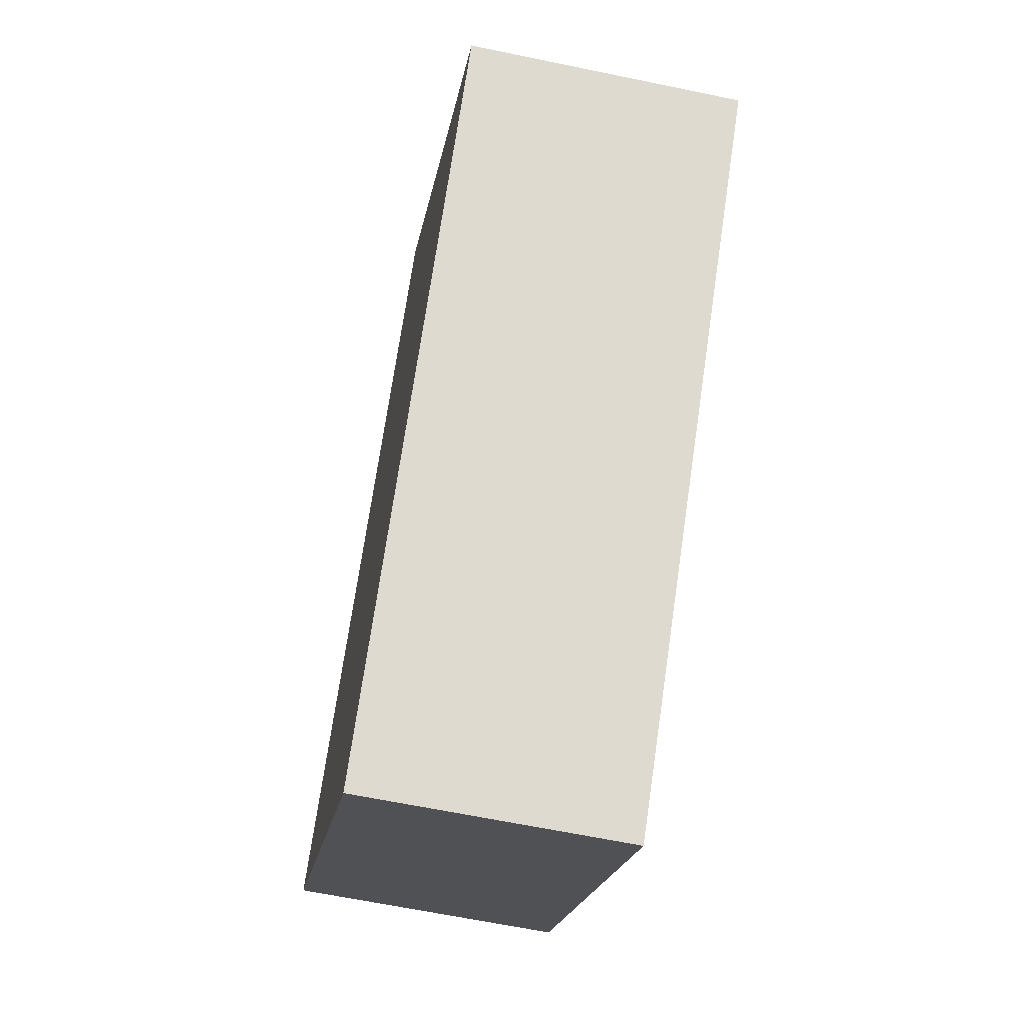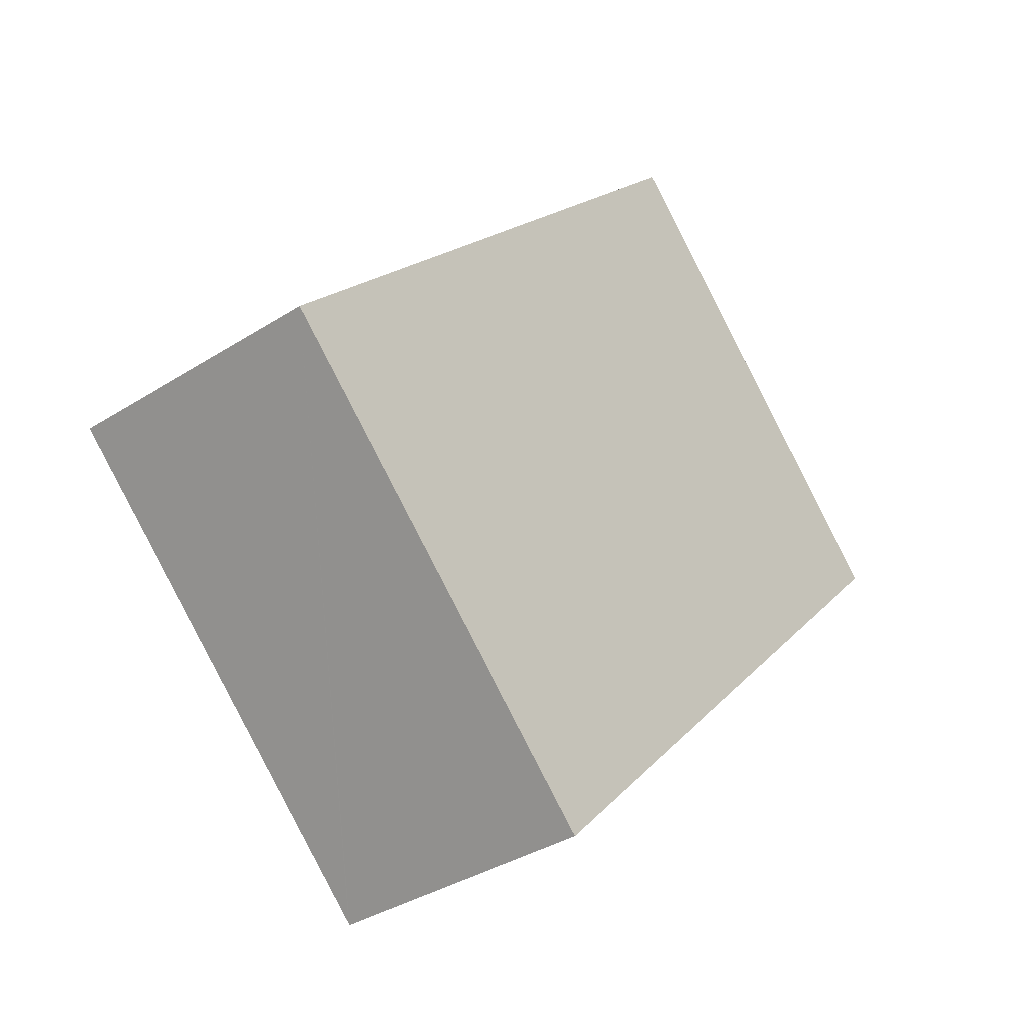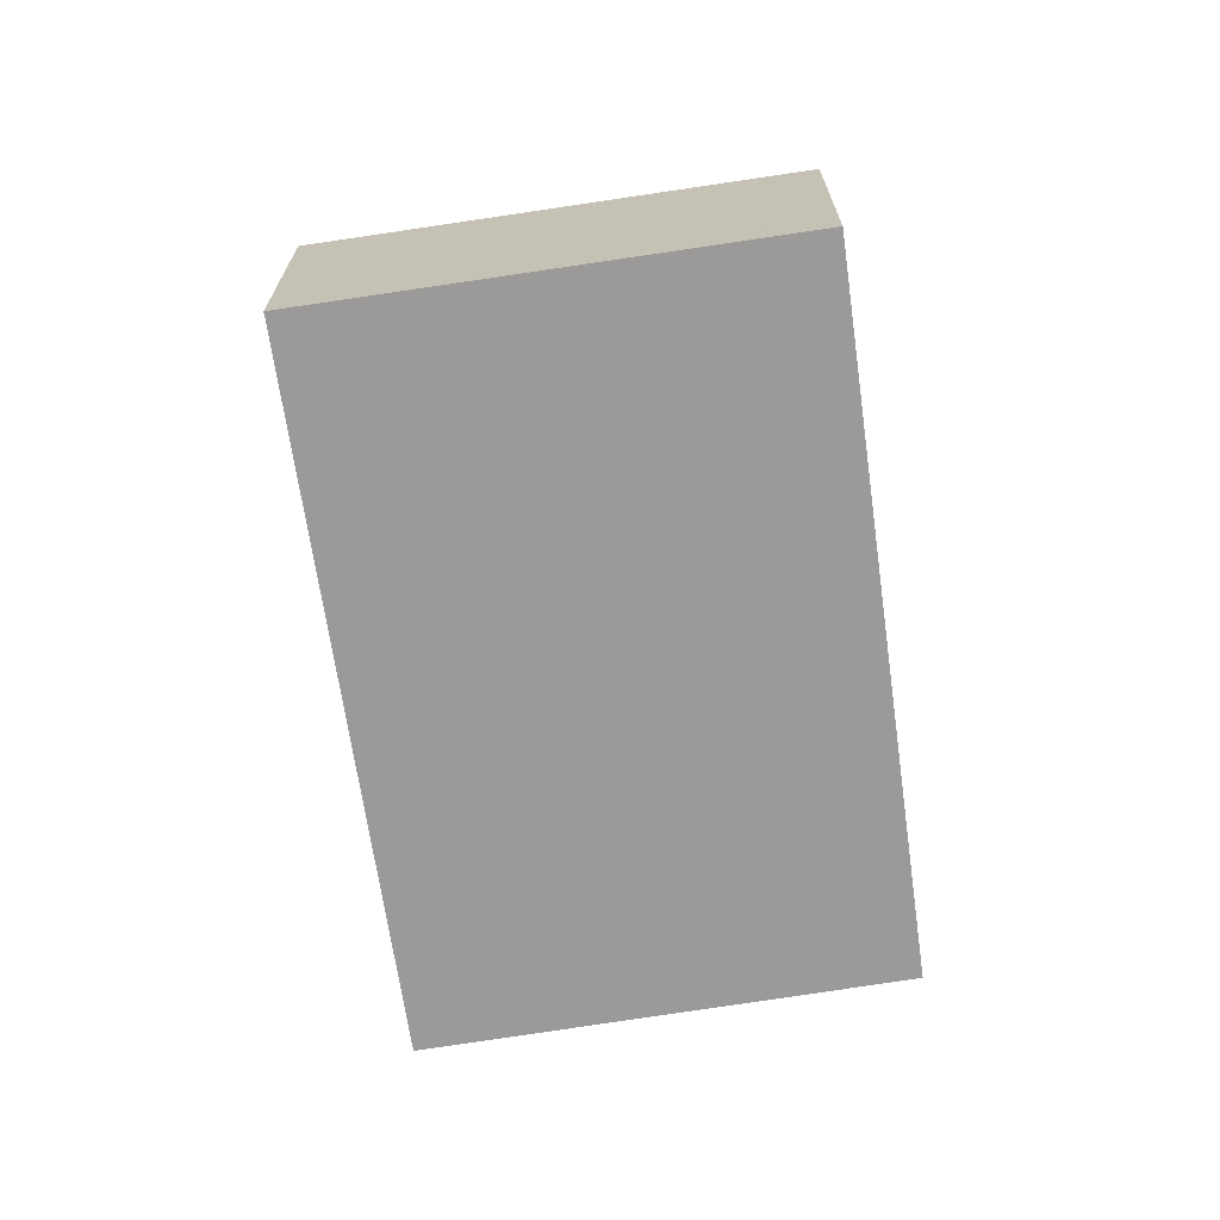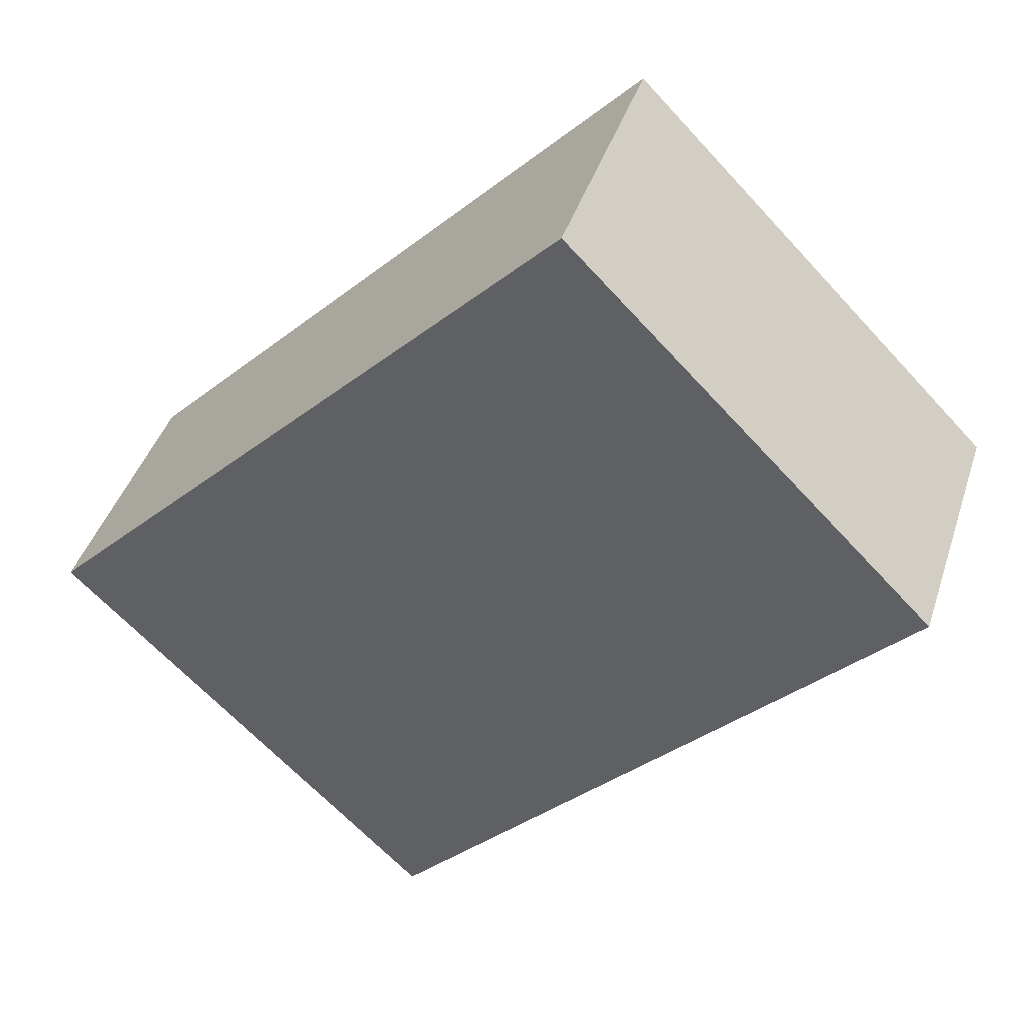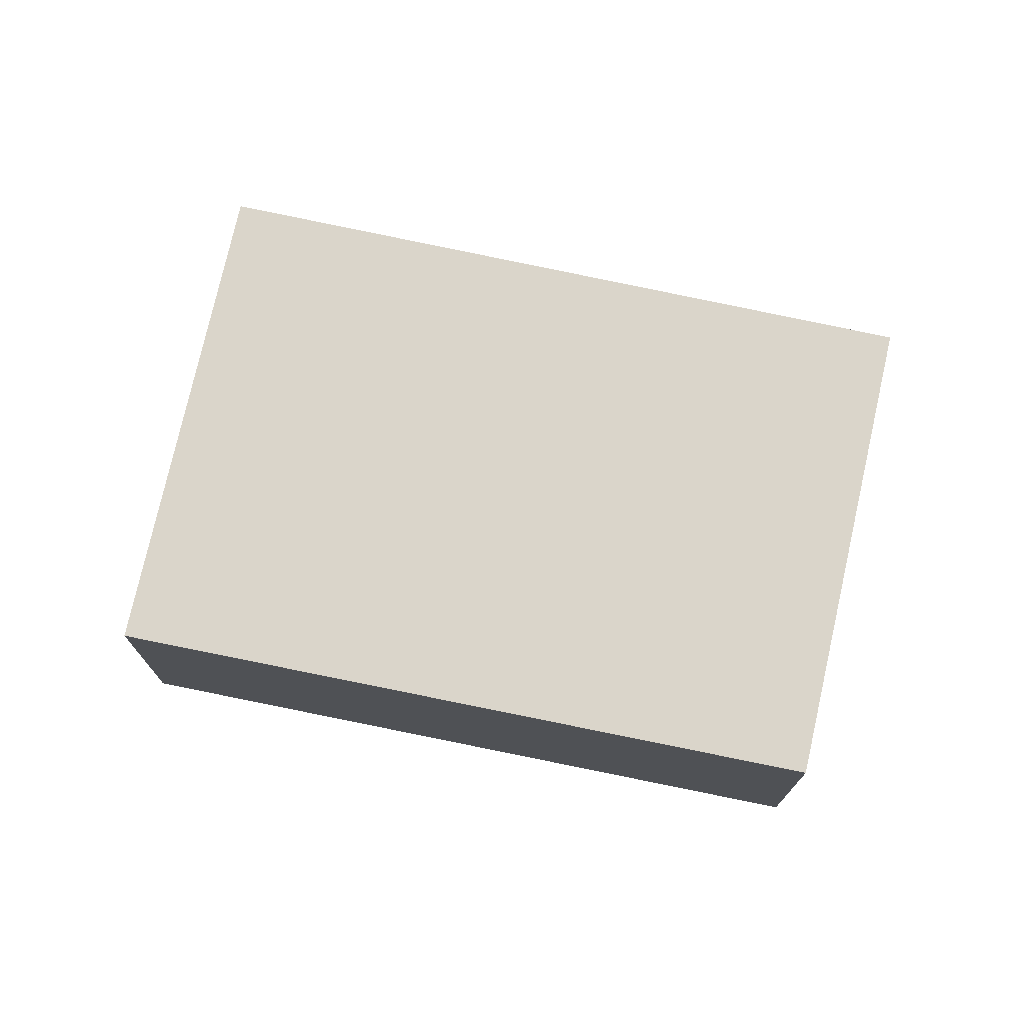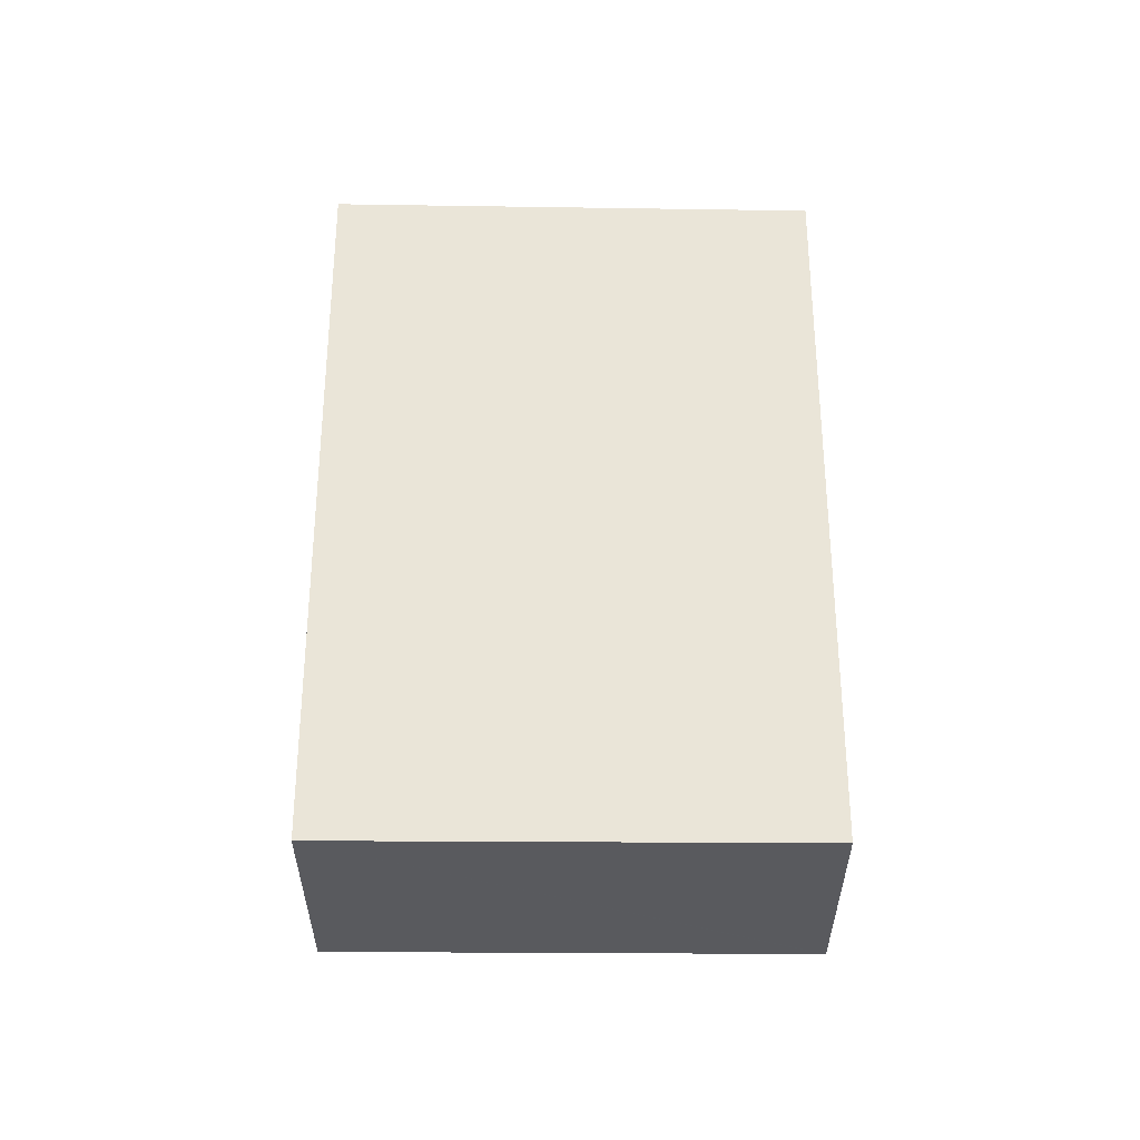
<metadata>
{"format":"obj","ext":"obj","renderer":"f3d","projection":"perspective","resolution":1024,"background":"white","views":[{"elev":-63.2,"azim":-101.9,"up":"+Z"},{"elev":-35.9,"azim":130.0,"up":"+Z"},{"elev":-69.5,"azim":144.1,"up":"+Y"},{"elev":41.8,"azim":-162.6,"up":"+Z"},{"elev":74.3,"azim":-122.2,"up":"+Y"},{"elev":58.7,"azim":135.9,"up":"+Y"}]}
</metadata>
<code>
v  12.82 9.58 12.86
v  11.55 9.58 11.62
v  12.8 9.58 12.88
v  31.79 9.58 -6.469
v  6.31 9.58 6.346
v  0 9.58 5.866e-16
v  14.54 9.58 -15.2
v  18.61 9.58 -19.36
v  18.56 9.58 -19.41
v  18.56 1.189e-15 -19.41
v  14.54 9.309e-16 -15.2
v  0 0 0
v  6.31 -3.886e-16 6.346
v  11.55 -7.113e-16 11.62
v  12.8 -7.885e-16 12.88
v  31.79 3.961e-16 -6.469
v  12.82 -7.874e-16 12.86
v  18.61 1.185e-15 -19.36
g defaultobject
f 1 2 3
f 2 1 4
f 2 4 5
f 5 4 6
f 6 4 7
f 7 4 8
f 7 8 9
f 10 7 9
f 7 10 6
f 6 10 11
f 6 11 12
f 12 5 6
f 5 12 13
f 5 13 2
f 2 13 14
f 2 14 3
f 3 14 15
f 15 1 3
f 1 15 4
f 4 15 16
f 16 15 17
f 8 10 9
f 10 8 4
f 10 4 18
f 18 4 16
f 14 17 15
f 17 14 16
f 16 14 13
f 16 13 12
f 16 12 11
f 16 11 18
f 18 11 10

</code>
